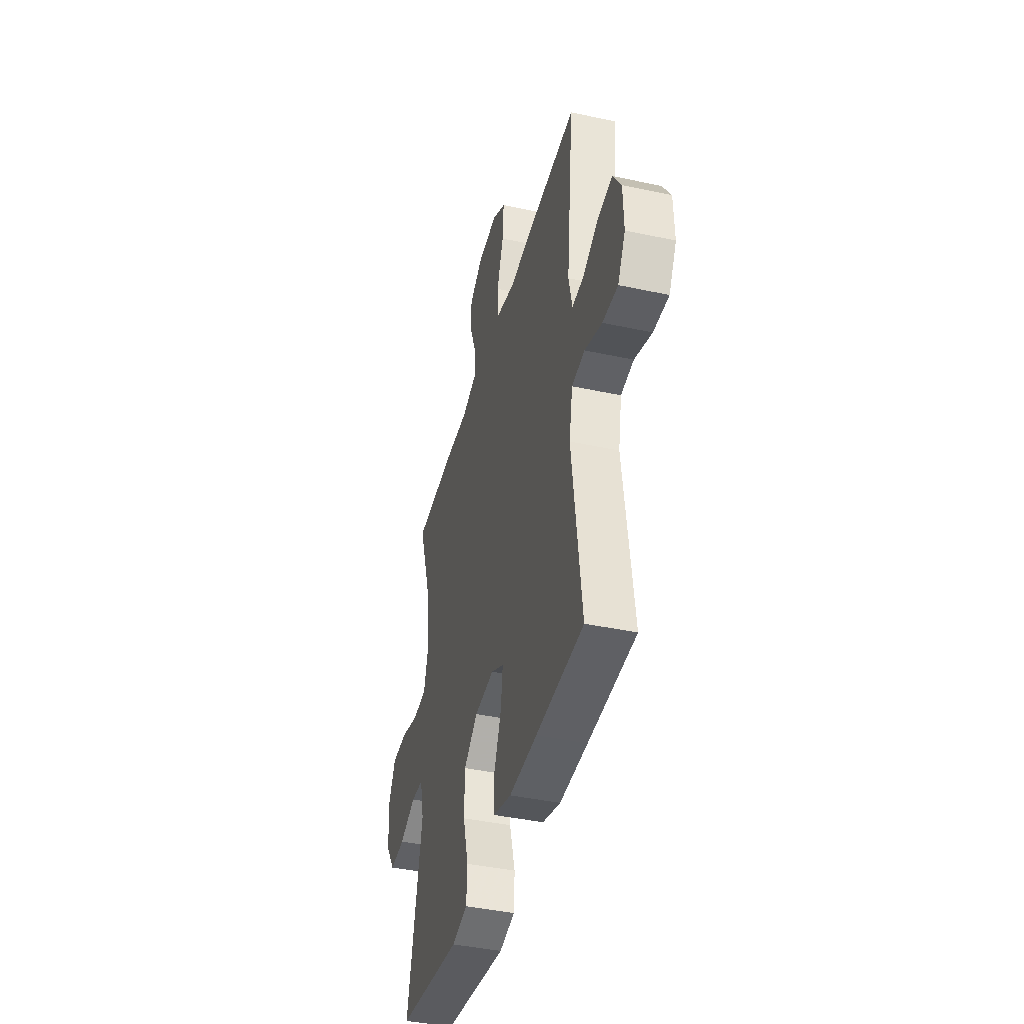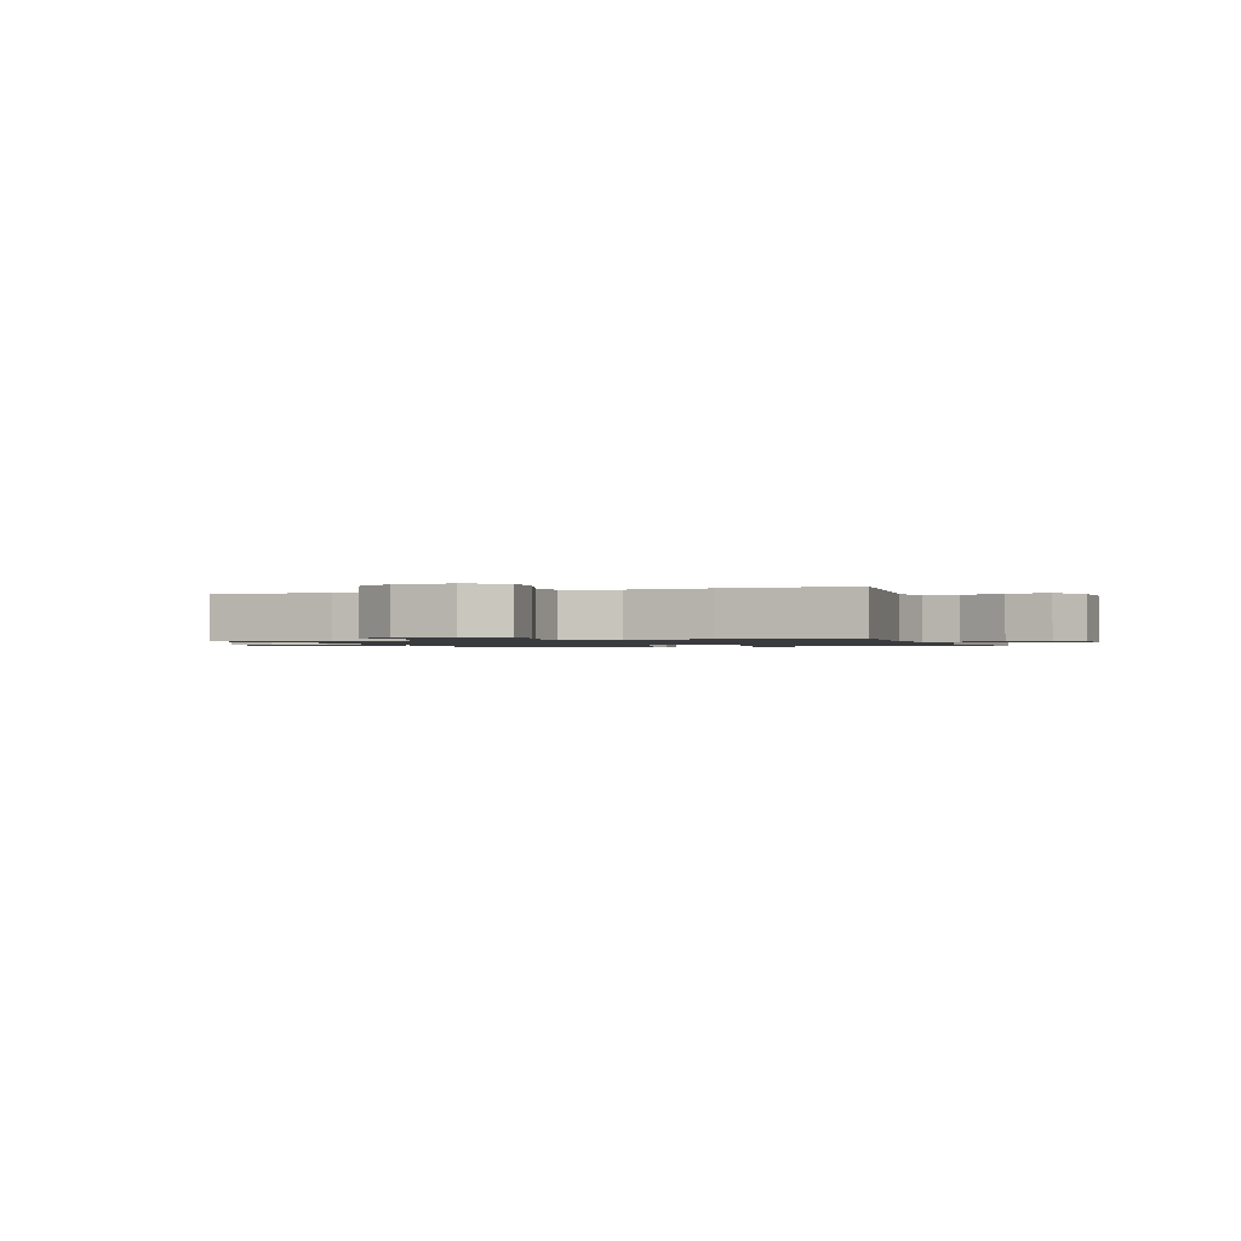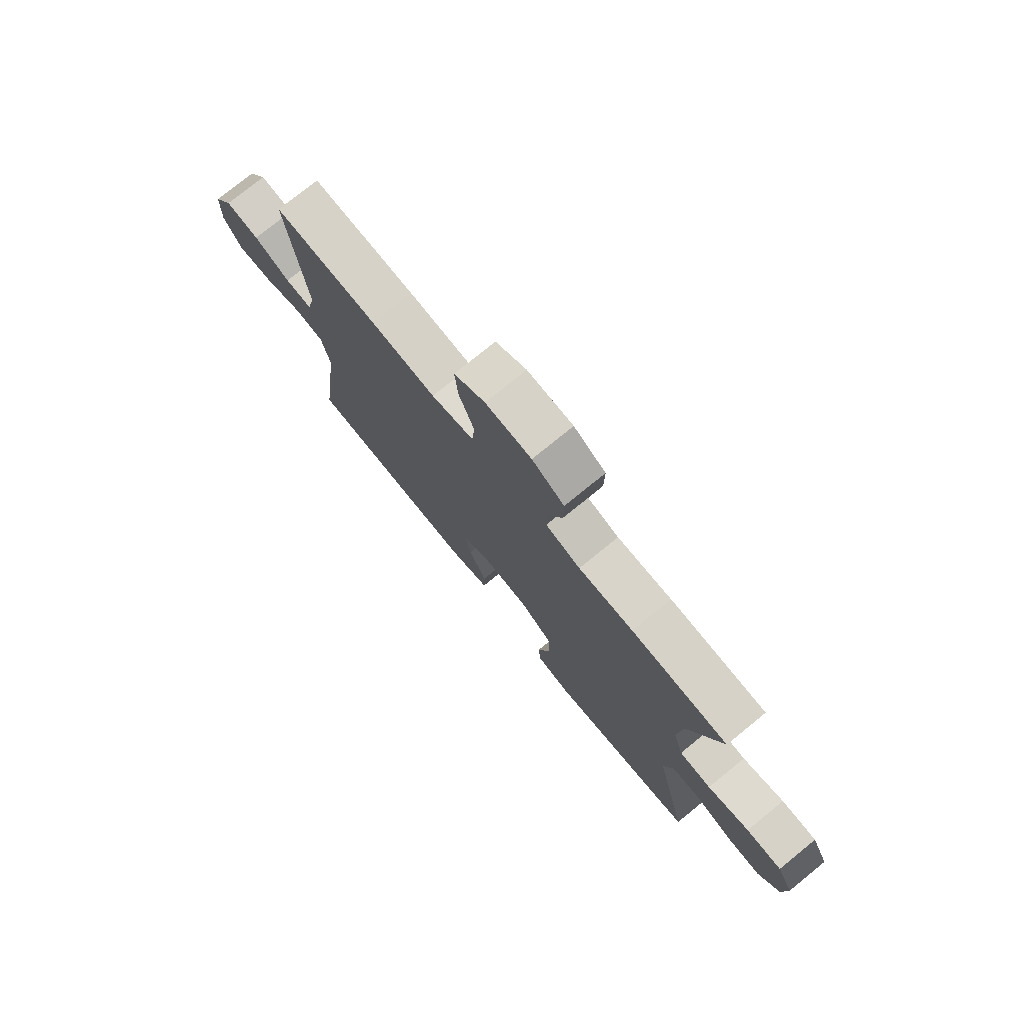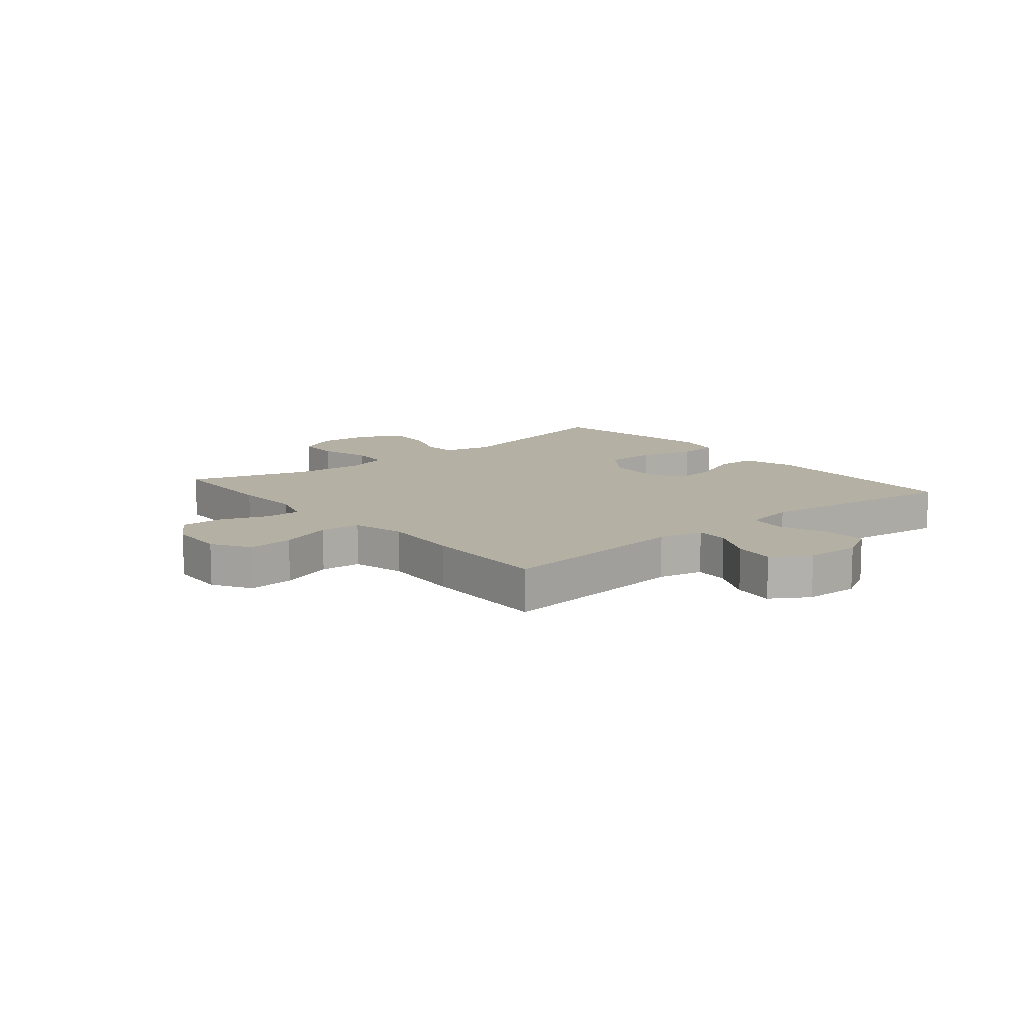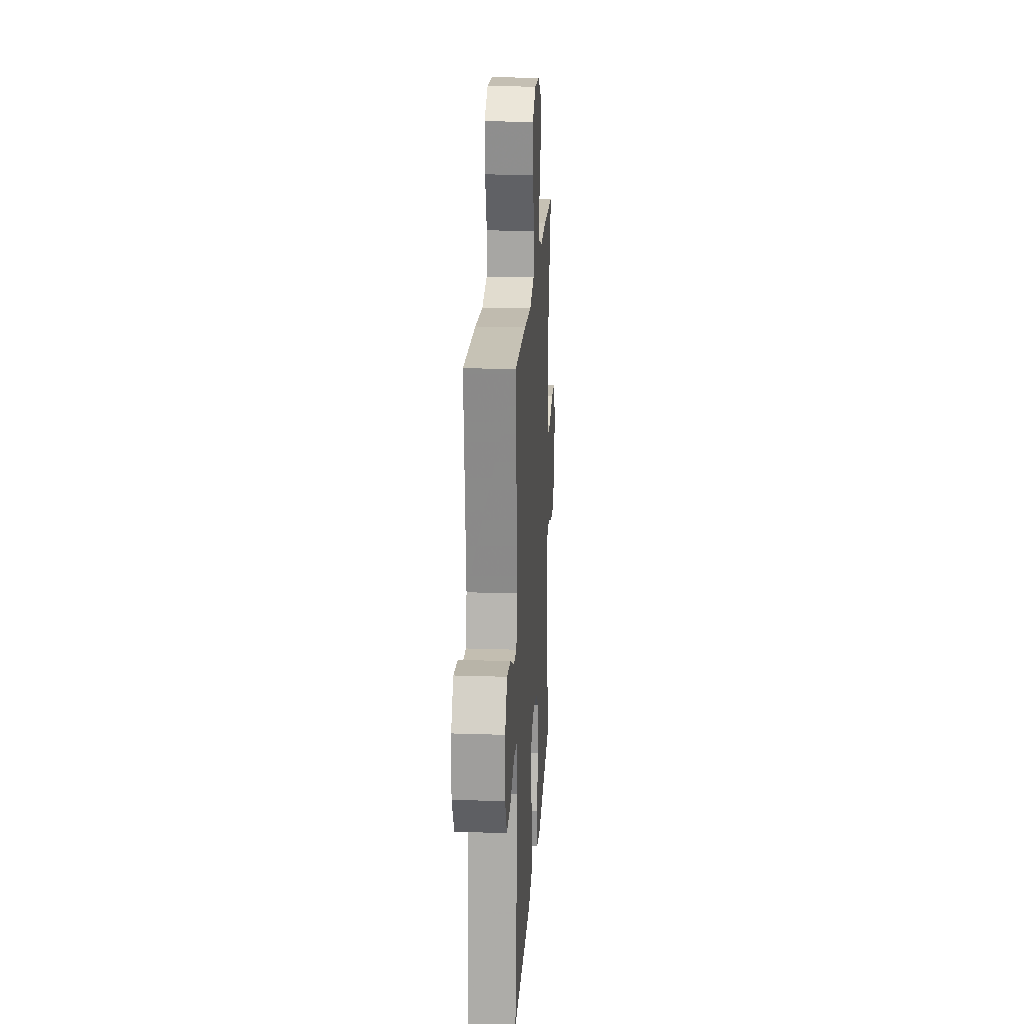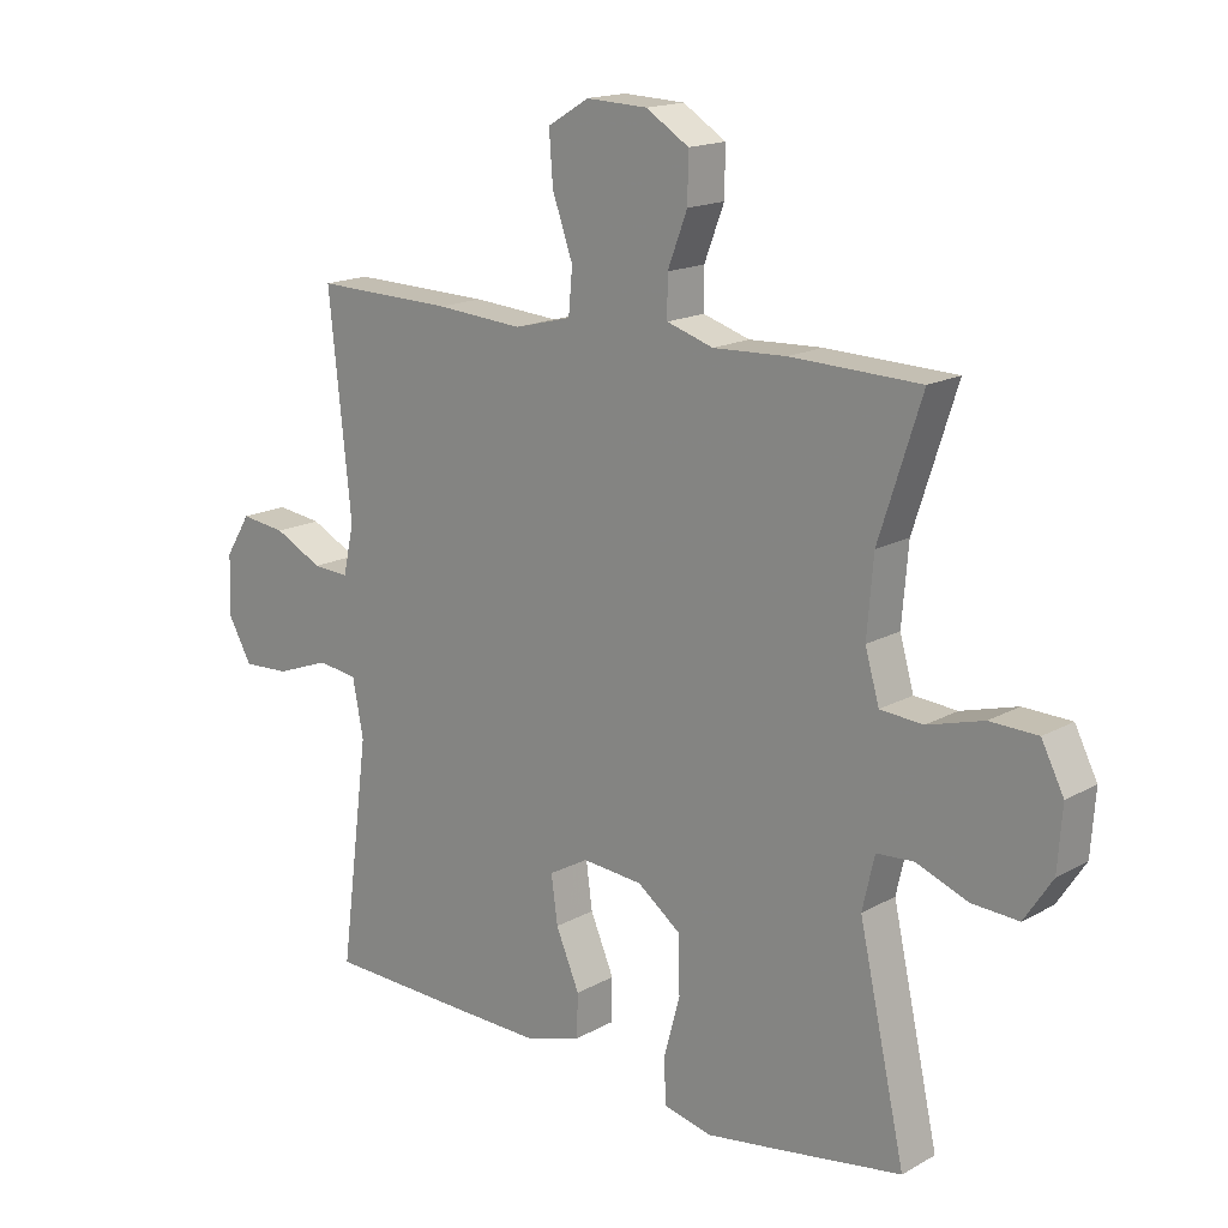
<metadata>
{"format":"obj","ext":"obj","renderer":"f3d","projection":"perspective","resolution":1024,"background":"white","views":[{"elev":-41.8,"azim":75.4,"up":"+Z"},{"elev":-1.2,"azim":19.7,"up":"+Y"},{"elev":76.7,"azim":-129.1,"up":"+Z"},{"elev":11.6,"azim":50.2,"up":"+Y"},{"elev":20.2,"azim":93.5,"up":"+Z"},{"elev":16.5,"azim":-138.4,"up":"+Z"}]}
</metadata>
<code>
v 0.5 0.07 0.5
v 0.465 0.07 0.167
v 0.482 0.07 0.09
v 0.539 0.07 0.093
v 0.615 0.07 0.131
v 0.686 0.07 0.14
v 0.726 0.07 0.076
v 0.729 0.07 -0.018
v 0.692 0.07 -0.084
v 0.618 0.07 -0.08
v 0.534 0.07 -0.049
v 0.471 0.07 -0.057
v 0.454 0.07 -0.146
v 0.5 0.07 -0.5
v 0.27 0.07 -0.507
v 0.134 0.07 -0.51
v 0.046 0.07 -0.483
v 0.044 0.07 -0.415
v 0.081 0.07 -0.328
v 0.091 0.07 -0.254
v 0.029 0.07 -0.219
v -0.066 0.07 -0.227
v -0.134 0.07 -0.278
v -0.136 0.07 -0.367
v -0.11 0.07 -0.463
v -0.114 0.07 -0.532
v -0.19 0.07 -0.549
v -0.307 0.07 -0.531
v -0.5 0.07 -0.5
v -0.427 0.07 -0.17
v -0.446 0.07 -0.087
v -0.505 0.07 -0.083
v -0.585 0.07 -0.114
v -0.659 0.07 -0.118
v -0.703 0.07 -0.051
v -0.71 0.07 0.046
v -0.675 0.07 0.115
v -0.6 0.07 0.117
v -0.512 0.07 0.092
v -0.445 0.07 0.097
v -0.423 0.07 0.174
v -0.433 0.07 0.293
v -0.5 0.07 0.5
v -0.297 0.07 0.506
v -0.182 0.07 0.501
v -0.109 0.07 0.524
v -0.109 0.07 0.586
v -0.14 0.07 0.667
v -0.141 0.07 0.74
v -0.074 0.07 0.782
v 0.022 0.07 0.786
v 0.087 0.07 0.747
v 0.081 0.07 0.668
v 0.049 0.07 0.577
v 0.055 0.07 0.508
v 0.145 0.07 0.485
v 0.281 0.07 0.495
v 0.5 0 0.5
v 0.465 0 0.167
v 0.482 0 0.09
v 0.539 0 0.093
v 0.615 0 0.131
v 0.686 0 0.14
v 0.726 0 0.076
v 0.729 0 -0.018
v 0.692 0 -0.084
v 0.618 0 -0.08
v 0.534 0 -0.049
v 0.471 0 -0.057
v 0.454 0 -0.146
v 0.5 0 -0.5
v 0.27 0 -0.507
v 0.134 0 -0.51
v 0.046 0 -0.483
v 0.044 0 -0.415
v 0.081 0 -0.328
v 0.091 0 -0.254
v 0.029 0 -0.219
v -0.066 0 -0.227
v -0.134 0 -0.278
v -0.136 0 -0.367
v -0.11 0 -0.463
v -0.114 0 -0.532
v -0.19 0 -0.549
v -0.307 0 -0.531
v -0.5 0 -0.5
v -0.427 0 -0.17
v -0.446 0 -0.087
v -0.505 0 -0.083
v -0.585 0 -0.114
v -0.659 0 -0.118
v -0.703 0 -0.051
v -0.71 0 0.046
v -0.675 0 0.115
v -0.6 0 0.117
v -0.512 0 0.092
v -0.445 0 0.097
v -0.423 0 0.174
v -0.433 0 0.293
v -0.5 0 0.5
v -0.297 0 0.506
v -0.182 0 0.501
v -0.109 0 0.524
v -0.109 0 0.586
v -0.14 0 0.667
v -0.141 0 0.74
v -0.074 0 0.782
v 0.022 0 0.786
v 0.087 0 0.747
v 0.081 0 0.668
v 0.049 0 0.577
v 0.055 0 0.508
v 0.145 0 0.485
v 0.281 0 0.495
f 56 57 1 2
f 55 56 2 3
f 52 53 54
f 51 52 54
f 50 51 54
f 49 50 54
f 48 49 54
f 47 48 54
f 46 47 54 55
f 45 46 55 3
f 44 45 3
f 43 44 3
f 42 43 3
f 37 38 39
f 36 37 39
f 35 36 39
f 34 35 39
f 33 34 39
f 32 33 39
f 31 32 39 40
f 30 31 40 41
f 28 29 30
f 27 28 30
f 26 27 30
f 25 26 30
f 24 25 30
f 23 24 30 41
f 17 18 19
f 16 17 19
f 15 16 19
f 14 15 19
f 13 14 19
f 12 13 19 20
f 9 10 11
f 8 9 11
f 7 8 11
f 6 7 11
f 5 6 11
f 4 5 11
f 3 4 11 12
f 12 20 21
f 3 12 21
f 42 3 21
f 22 23 41 42
f 21 22 42
f 59 58 114 113
f 60 59 113 112
f 111 110 109
f 111 109 108
f 111 108 107
f 111 107 106
f 111 106 105
f 111 105 104
f 112 111 104 103
f 60 112 103 102
f 60 102 101
f 60 101 100
f 60 100 99
f 96 95 94
f 96 94 93
f 96 93 92
f 96 92 91
f 96 91 90
f 96 90 89
f 97 96 89 88
f 98 97 88 87
f 87 86 85
f 87 85 84
f 87 84 83
f 87 83 82
f 87 82 81
f 98 87 81 80
f 76 75 74
f 76 74 73
f 76 73 72
f 76 72 71
f 76 71 70
f 77 76 70 69
f 68 67 66
f 68 66 65
f 68 65 64
f 68 64 63
f 68 63 62
f 68 62 61
f 69 68 61 60
f 78 77 69
f 78 69 60
f 78 60 99
f 99 98 80 79
f 99 79 78
f 1 58 59 2
f 2 59 60 3
f 3 60 61 4
f 4 61 62 5
f 5 62 63 6
f 6 63 64 7
f 7 64 65 8
f 8 65 66 9
f 9 66 67 10
f 10 67 68 11
f 11 68 69 12
f 12 69 70 13
f 13 70 71 14
f 14 71 72 15
f 15 72 73 16
f 16 73 74 17
f 17 74 75 18
f 18 75 76 19
f 19 76 77 20
f 20 77 78 21
f 21 78 79 22
f 22 79 80 23
f 23 80 81 24
f 24 81 82 25
f 25 82 83 26
f 26 83 84 27
f 27 84 85 28
f 28 85 86 29
f 29 86 87 30
f 30 87 88 31
f 31 88 89 32
f 32 89 90 33
f 33 90 91 34
f 34 91 92 35
f 35 92 93 36
f 36 93 94 37
f 37 94 95 38
f 38 95 96 39
f 39 96 97 40
f 40 97 98 41
f 41 98 99 42
f 42 99 100 43
f 43 100 101 44
f 44 101 102 45
f 45 102 103 46
f 46 103 104 47
f 47 104 105 48
f 48 105 106 49
f 49 106 107 50
f 50 107 108 51
f 51 108 109 52
f 52 109 110 53
f 53 110 111 54
f 54 111 112 55
f 55 112 113 56
f 56 113 114 57
f 57 114 58 1

</code>
